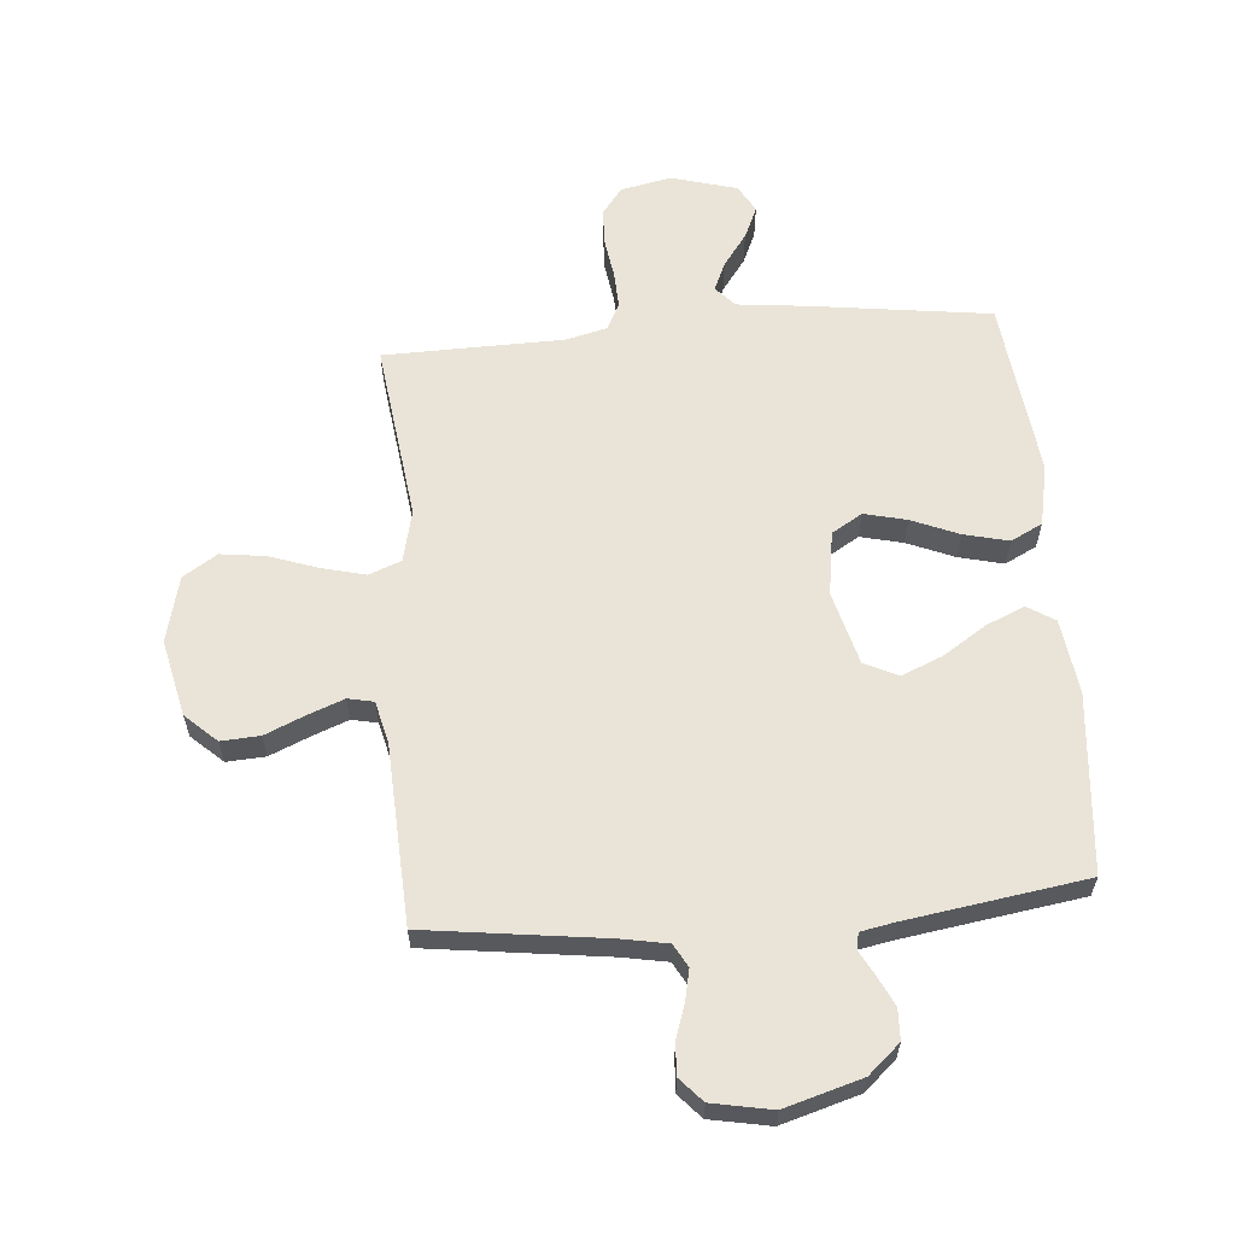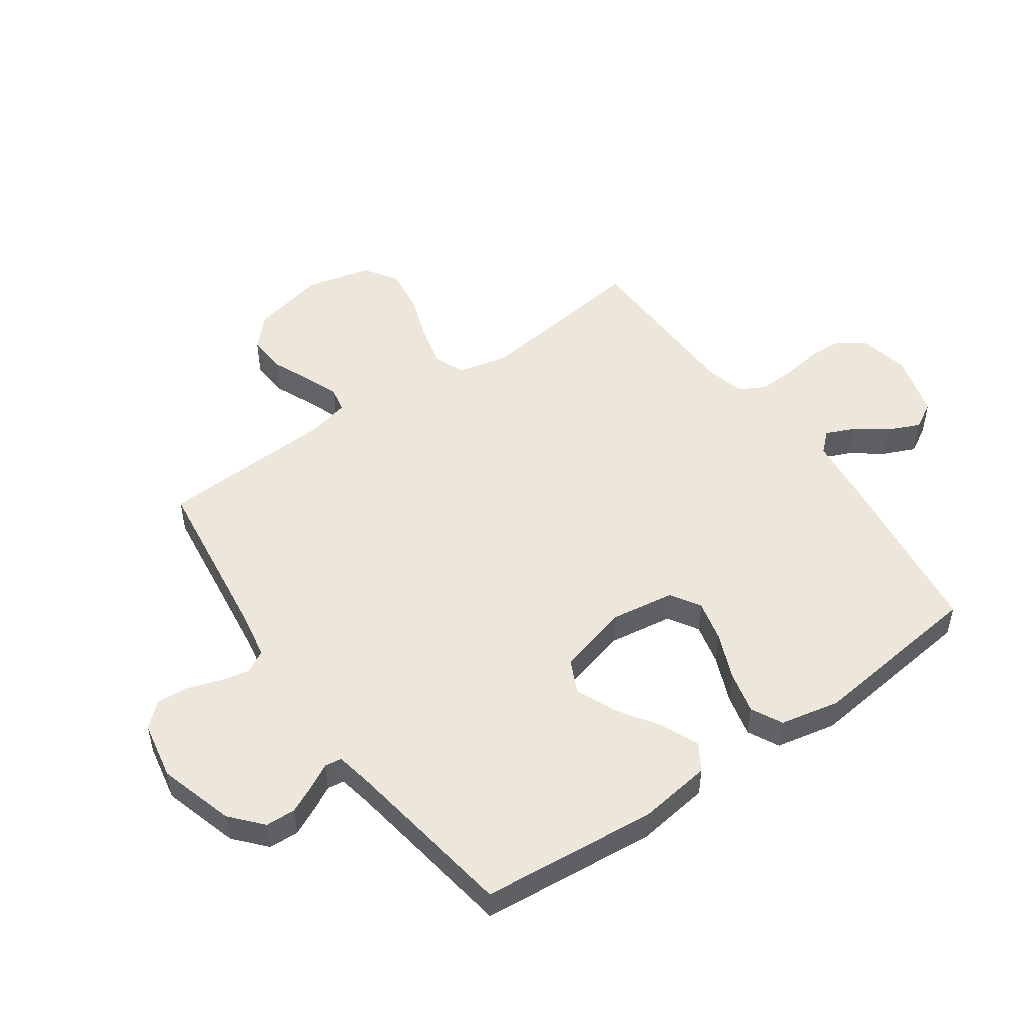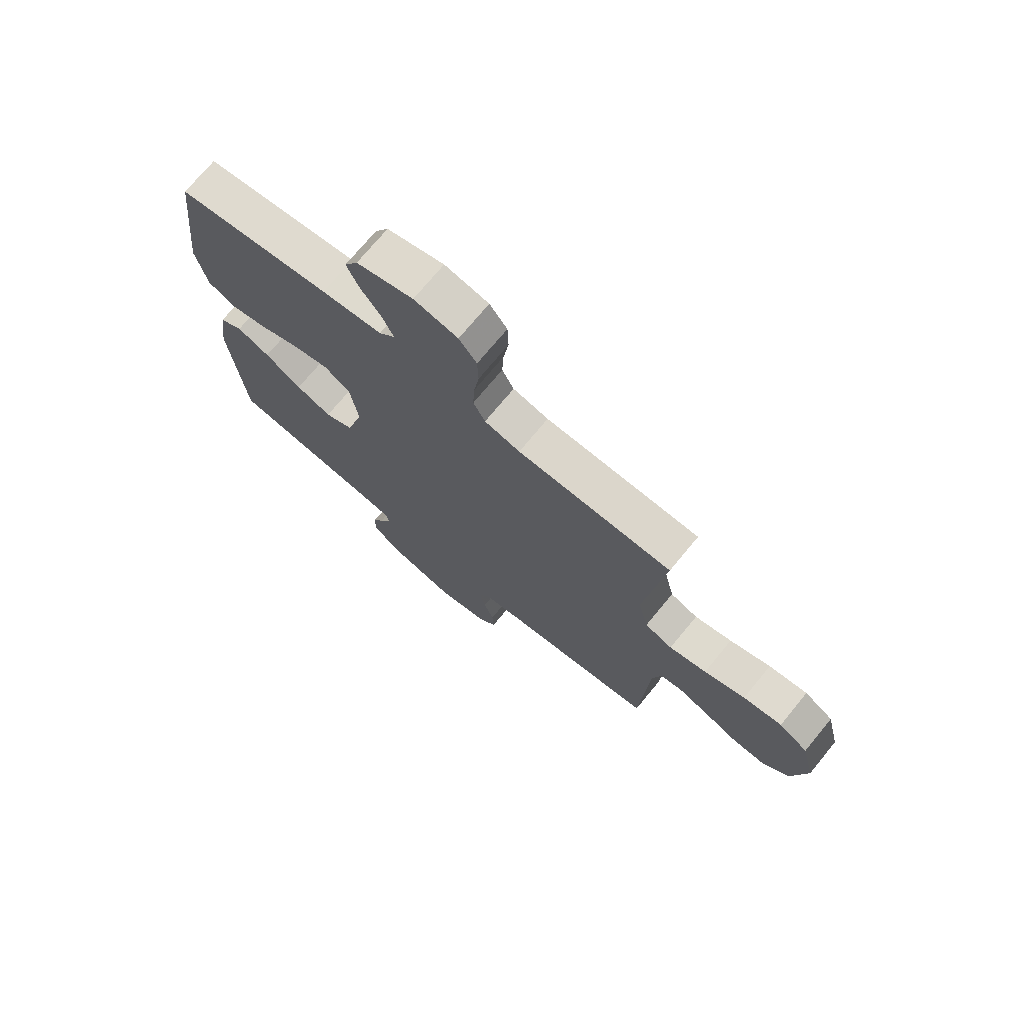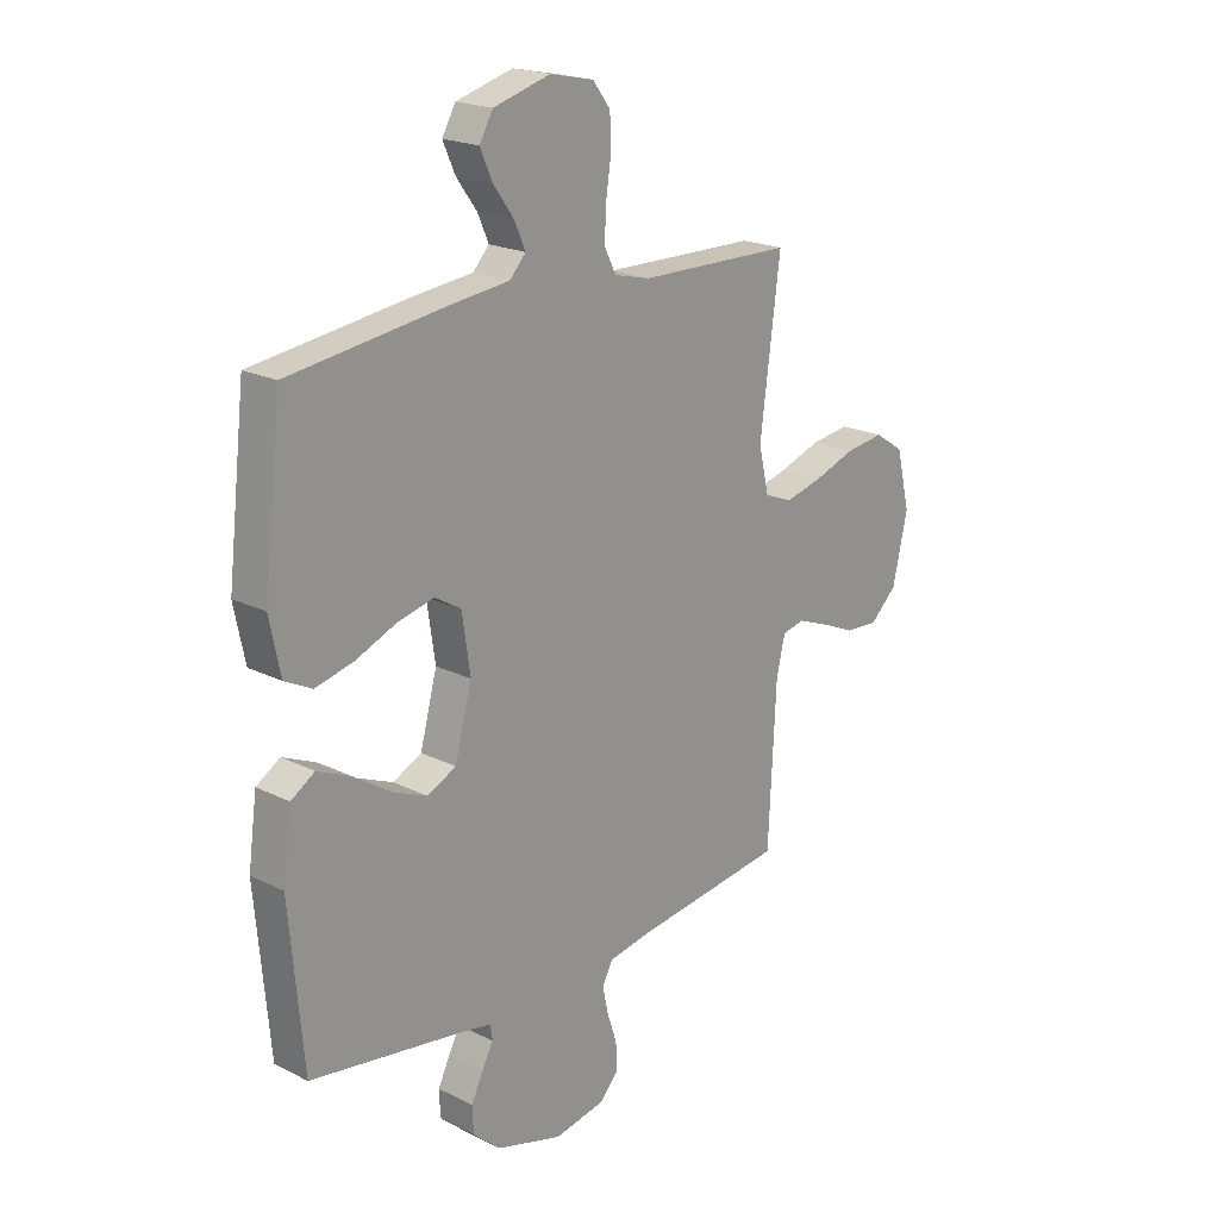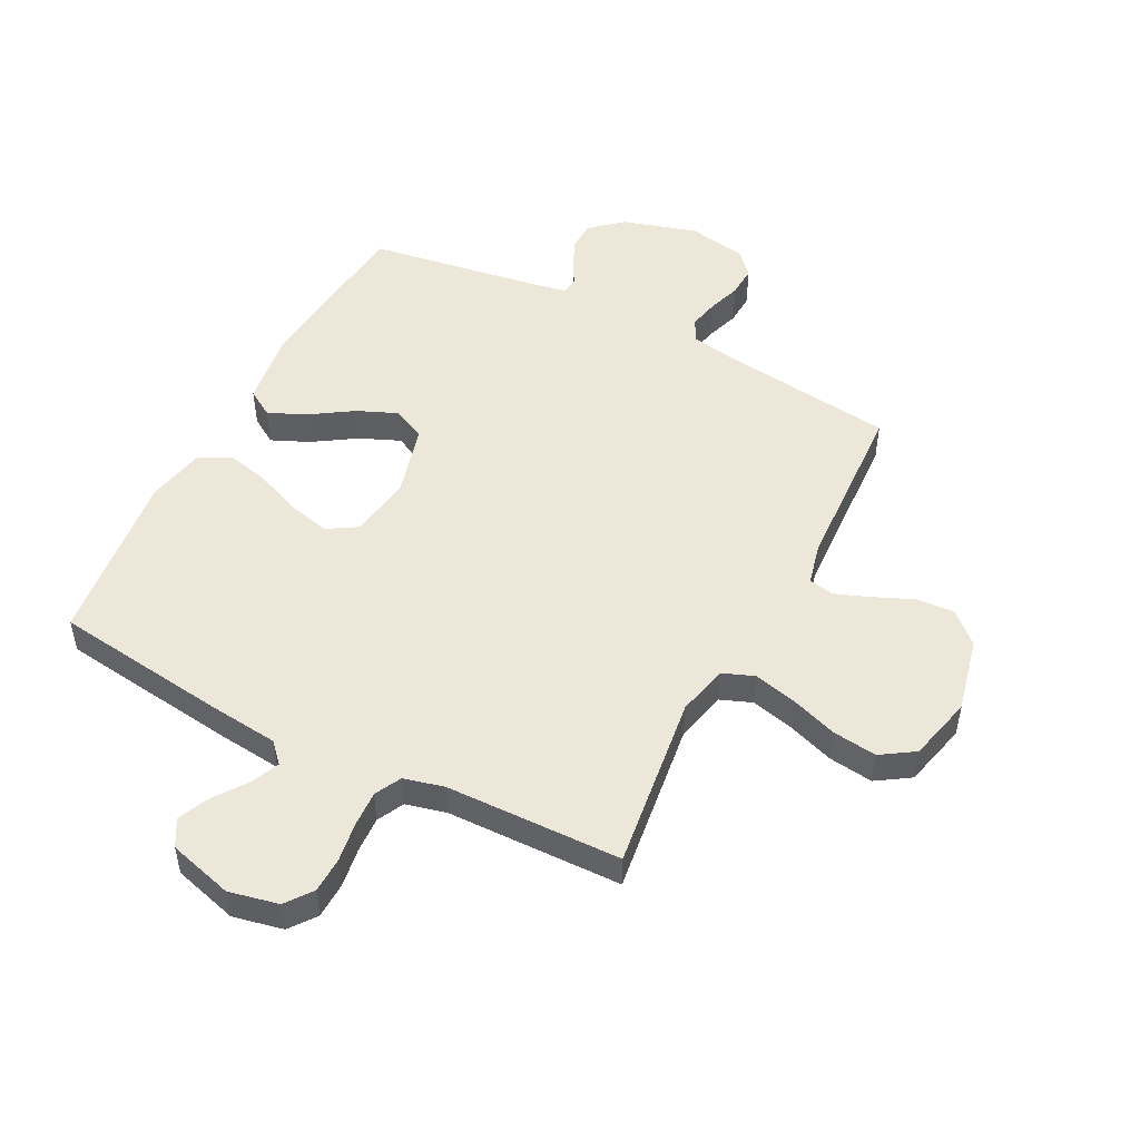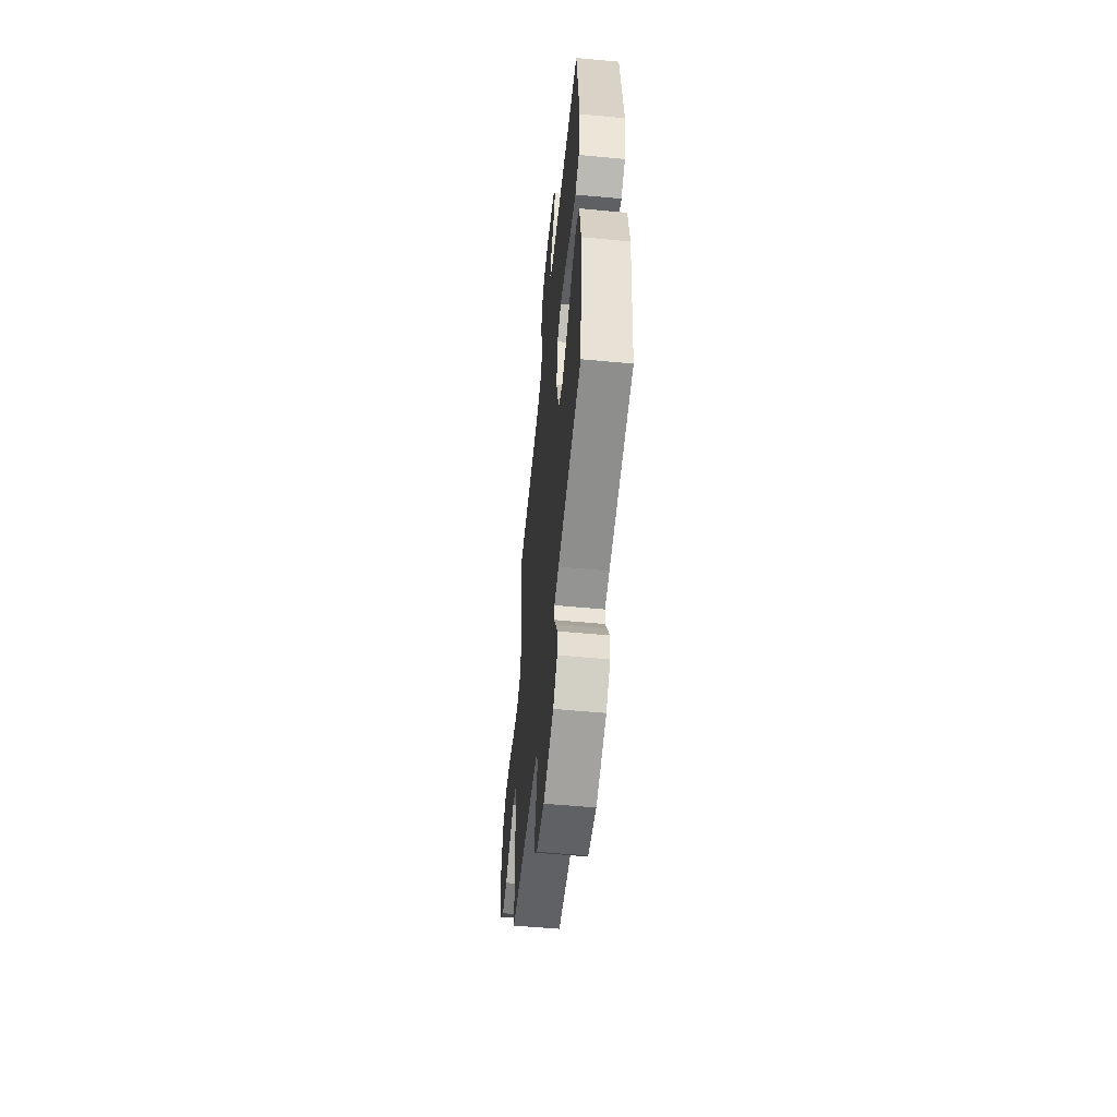
<metadata>
{"format":"obj","ext":"obj","renderer":"f3d","projection":"perspective","resolution":1024,"background":"white","views":[{"elev":60.8,"azim":175.3,"up":"+Y"},{"elev":50.4,"azim":-125.1,"up":"+Y"},{"elev":73.0,"azim":39.5,"up":"+Z"},{"elev":20.3,"azim":-47.7,"up":"+Z"},{"elev":49.9,"azim":27.2,"up":"+Y"},{"elev":-56.0,"azim":-95.6,"up":"+Z"}]}
</metadata>
<code>
v 0.5 0.07 -0.5
v 0.2 0.07 -0.539
v 0.124 0.07 -0.553
v 0.103 0.07 -0.591
v 0.114 0.07 -0.642
v 0.133 0.07 -0.699
v 0.136 0.07 -0.752
v 0.1 0.07 -0.792
v 0 0.07 -0.811
v -0.129 0.07 -0.773
v -0.182 0.07 -0.726
v -0.184 0.07 -0.675
v -0.161 0.07 -0.627
v -0.139 0.07 -0.586
v -0.143 0.07 -0.557
v -0.2 0.07 -0.546
v -0.5 0.07 -0.5
v -0.527 0.07 -0.2
v -0.51 0.07 -0.075
v -0.464 0.07 -0.046
v -0.4 0.07 -0.074
v -0.328 0.07 -0.121
v -0.259 0.07 -0.15
v -0.203 0.07 -0.123
v -0.17 0.07 0
v -0.186 0.07 0.108
v -0.237 0.07 0.139
v -0.308 0.07 0.122
v -0.387 0.07 0.089
v -0.461 0.07 0.071
v -0.514 0.07 0.098
v -0.535 0.07 0.2
v -0.5 0.07 0.5
v -0.2 0.07 0.54
v -0.082 0.07 0.553
v -0.051 0.07 0.587
v -0.072 0.07 0.635
v -0.112 0.07 0.69
v -0.136 0.07 0.744
v -0.11 0.07 0.79
v 0 0.07 0.821
v 0.085 0.07 0.803
v 0.119 0.07 0.758
v 0.121 0.07 0.697
v 0.111 0.07 0.63
v 0.108 0.07 0.568
v 0.131 0.07 0.523
v 0.2 0.07 0.506
v 0.5 0.07 0.5
v 0.461 0.07 0.2
v 0.481 0.07 0.113
v 0.535 0.07 0.092
v 0.608 0.07 0.11
v 0.688 0.07 0.138
v 0.764 0.07 0.148
v 0.821 0.07 0.111
v 0.848 0.07 0
v 0.819 0.07 -0.128
v 0.767 0.07 -0.176
v 0.702 0.07 -0.172
v 0.635 0.07 -0.143
v 0.575 0.07 -0.12
v 0.532 0.07 -0.129
v 0.515 0.07 -0.2
v 0.5 0 -0.5
v 0.2 0 -0.539
v 0.124 0 -0.553
v 0.103 0 -0.591
v 0.114 0 -0.642
v 0.133 0 -0.699
v 0.136 0 -0.752
v 0.1 0 -0.792
v 0 0 -0.811
v -0.129 0 -0.773
v -0.182 0 -0.726
v -0.184 0 -0.675
v -0.161 0 -0.627
v -0.139 0 -0.586
v -0.143 0 -0.557
v -0.2 0 -0.546
v -0.5 0 -0.5
v -0.527 0 -0.2
v -0.51 0 -0.075
v -0.464 0 -0.046
v -0.4 0 -0.074
v -0.328 0 -0.121
v -0.259 0 -0.15
v -0.203 0 -0.123
v -0.17 0 0
v -0.186 0 0.108
v -0.237 0 0.139
v -0.308 0 0.122
v -0.387 0 0.089
v -0.461 0 0.071
v -0.514 0 0.098
v -0.535 0 0.2
v -0.5 0 0.5
v -0.2 0 0.54
v -0.082 0 0.553
v -0.051 0 0.587
v -0.072 0 0.635
v -0.112 0 0.69
v -0.136 0 0.744
v -0.11 0 0.79
v 0 0 0.821
v 0.085 0 0.803
v 0.119 0 0.758
v 0.121 0 0.697
v 0.111 0 0.63
v 0.108 0 0.568
v 0.131 0 0.523
v 0.2 0 0.506
v 0.5 0 0.5
v 0.461 0 0.2
v 0.481 0 0.113
v 0.535 0 0.092
v 0.608 0 0.11
v 0.688 0 0.138
v 0.764 0 0.148
v 0.821 0 0.111
v 0.848 0 0
v 0.819 0 -0.128
v 0.767 0 -0.176
v 0.702 0 -0.172
v 0.635 0 -0.143
v 0.575 0 -0.12
v 0.532 0 -0.129
v 0.515 0 -0.2
f 59 60 61
f 58 59 61
f 57 58 61
f 56 57 61
f 55 56 61
f 54 55 61
f 53 54 61
f 52 53 61 62
f 51 52 62 63
f 48 49 50
f 51 63 64
f 50 51 64
f 48 50 64
f 47 48 64
f 43 44 45
f 42 43 45
f 41 42 45
f 40 41 45
f 39 40 45
f 38 39 45
f 37 38 45
f 36 37 45 46
f 35 36 46 47
f 34 35 47
f 33 34 47
f 32 33 47
f 31 32 47
f 30 31 47
f 29 30 47
f 28 29 47
f 20 21 22
f 19 20 22
f 18 19 22
f 17 18 22
f 16 17 22
f 15 16 22 23
f 12 13 14
f 11 12 14
f 10 11 14
f 9 10 14
f 8 9 14
f 7 8 14
f 6 7 14
f 5 6 14
f 4 5 14 15
f 15 23 24
f 4 15 24
f 3 4 24
f 64 1 2
f 3 24 25
f 2 3 25
f 64 2 25
f 47 64 25
f 27 28 47
f 26 27 47
f 25 26 47
f 125 124 123
f 125 123 122
f 125 122 121
f 125 121 120
f 125 120 119
f 125 119 118
f 125 118 117
f 126 125 117 116
f 127 126 116 115
f 114 113 112
f 128 127 115
f 128 115 114
f 128 114 112
f 128 112 111
f 109 108 107
f 109 107 106
f 109 106 105
f 109 105 104
f 109 104 103
f 109 103 102
f 109 102 101
f 110 109 101 100
f 111 110 100 99
f 111 99 98
f 111 98 97
f 111 97 96
f 111 96 95
f 111 95 94
f 111 94 93
f 111 93 92
f 86 85 84
f 86 84 83
f 86 83 82
f 86 82 81
f 86 81 80
f 87 86 80 79
f 78 77 76
f 78 76 75
f 78 75 74
f 78 74 73
f 78 73 72
f 78 72 71
f 78 71 70
f 78 70 69
f 79 78 69 68
f 88 87 79
f 88 79 68
f 88 68 67
f 66 65 128
f 89 88 67
f 89 67 66
f 89 66 128
f 89 128 111
f 111 92 91
f 111 91 90
f 111 90 89
f 1 65 66 2
f 2 66 67 3
f 3 67 68 4
f 4 68 69 5
f 5 69 70 6
f 6 70 71 7
f 7 71 72 8
f 8 72 73 9
f 9 73 74 10
f 10 74 75 11
f 11 75 76 12
f 12 76 77 13
f 13 77 78 14
f 14 78 79 15
f 15 79 80 16
f 16 80 81 17
f 17 81 82 18
f 18 82 83 19
f 19 83 84 20
f 20 84 85 21
f 21 85 86 22
f 22 86 87 23
f 23 87 88 24
f 24 88 89 25
f 25 89 90 26
f 26 90 91 27
f 27 91 92 28
f 28 92 93 29
f 29 93 94 30
f 30 94 95 31
f 31 95 96 32
f 32 96 97 33
f 33 97 98 34
f 34 98 99 35
f 35 99 100 36
f 36 100 101 37
f 37 101 102 38
f 38 102 103 39
f 39 103 104 40
f 40 104 105 41
f 41 105 106 42
f 42 106 107 43
f 43 107 108 44
f 44 108 109 45
f 45 109 110 46
f 46 110 111 47
f 47 111 112 48
f 48 112 113 49
f 49 113 114 50
f 50 114 115 51
f 51 115 116 52
f 52 116 117 53
f 53 117 118 54
f 54 118 119 55
f 55 119 120 56
f 56 120 121 57
f 57 121 122 58
f 58 122 123 59
f 59 123 124 60
f 60 124 125 61
f 61 125 126 62
f 62 126 127 63
f 63 127 128 64
f 64 128 65 1

</code>
